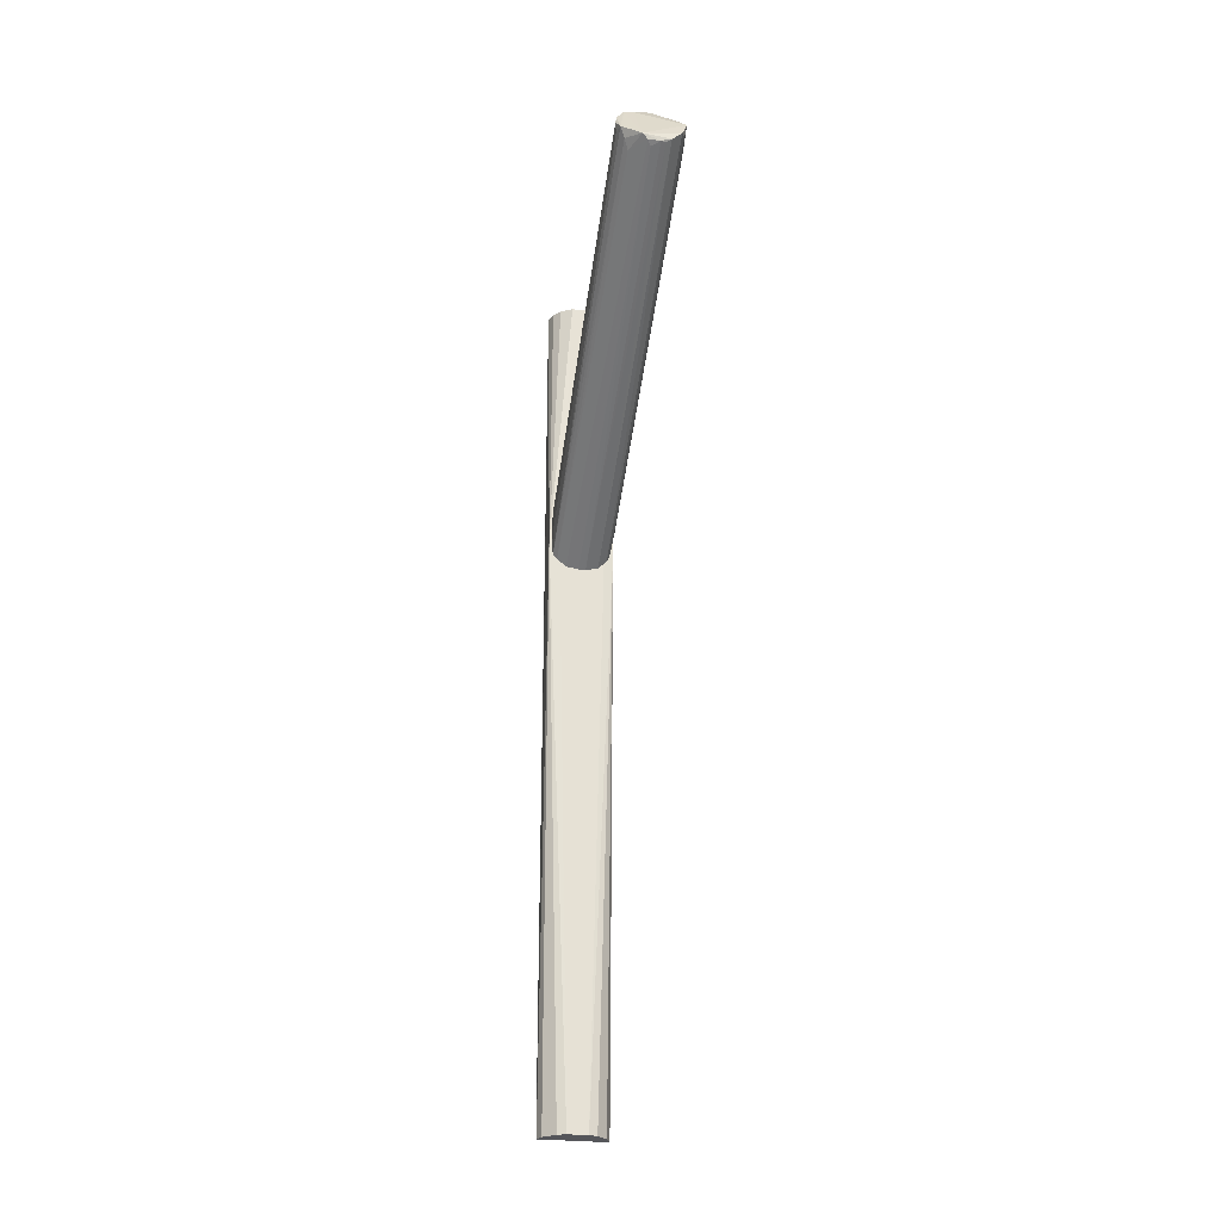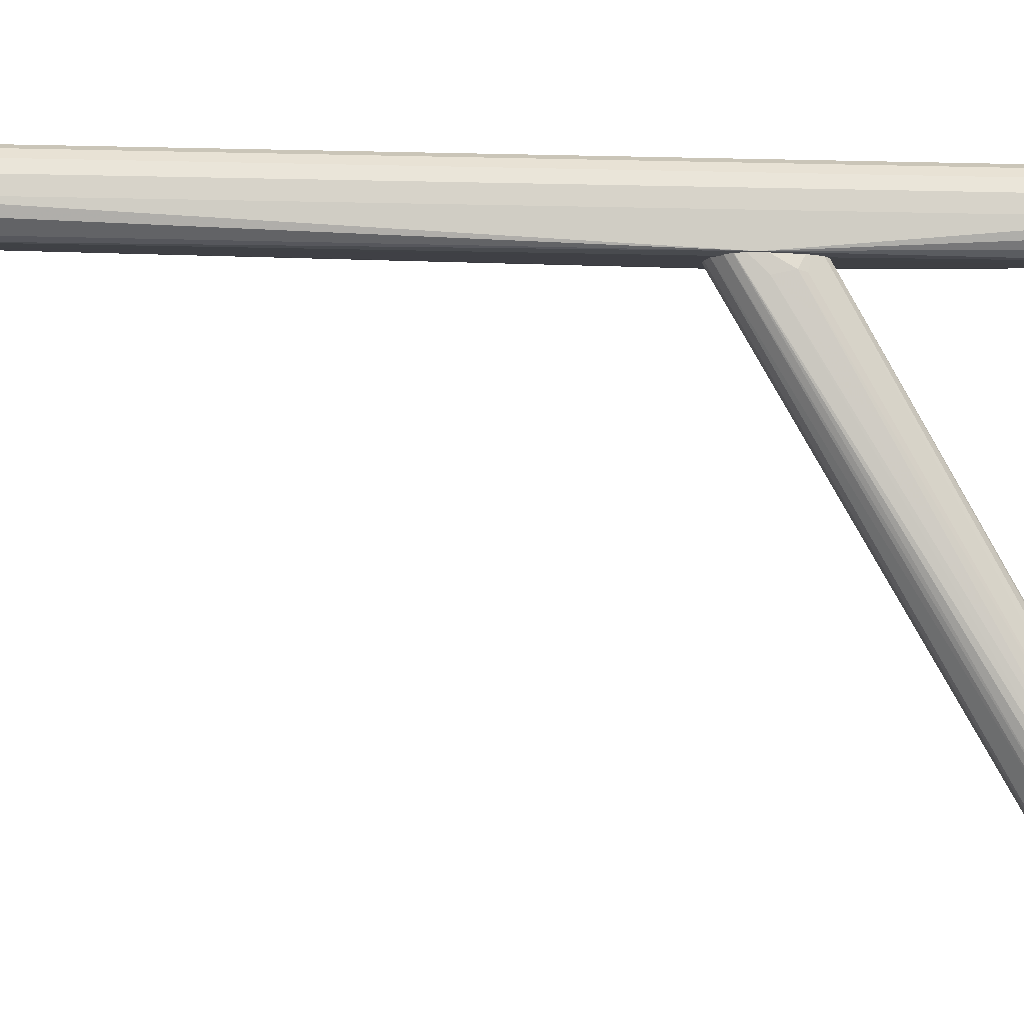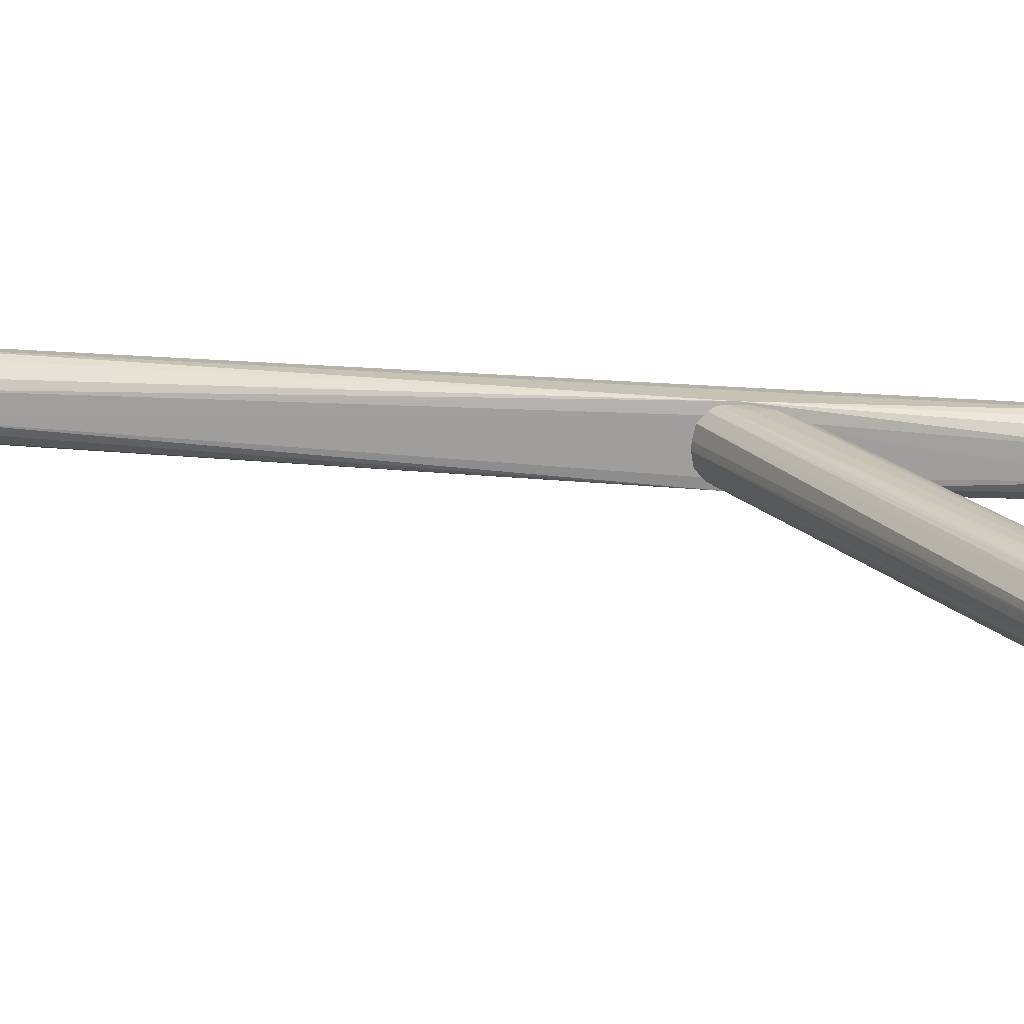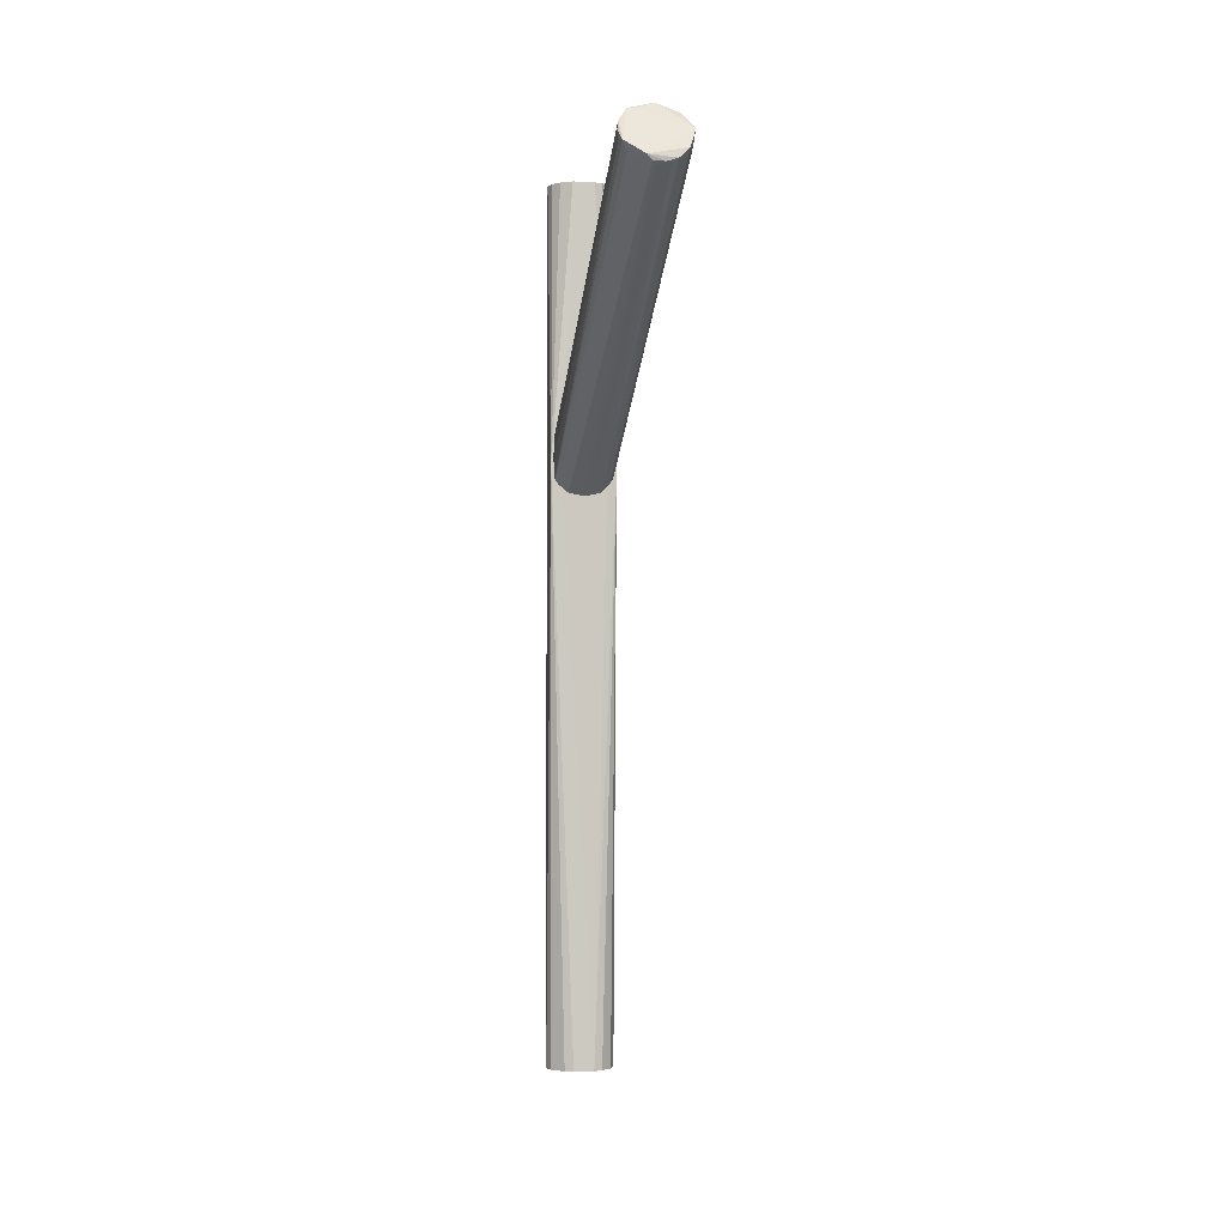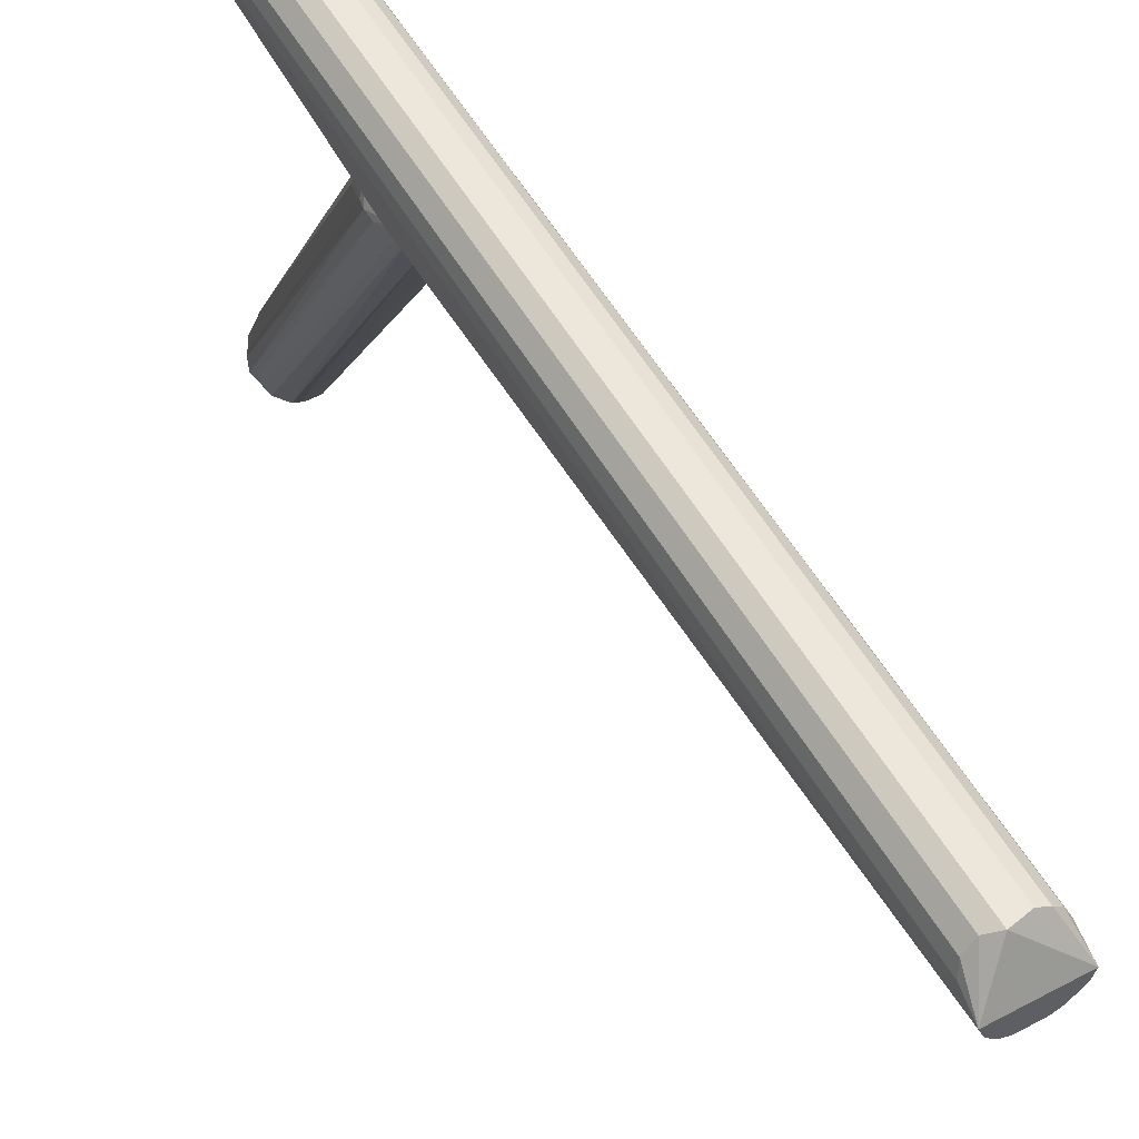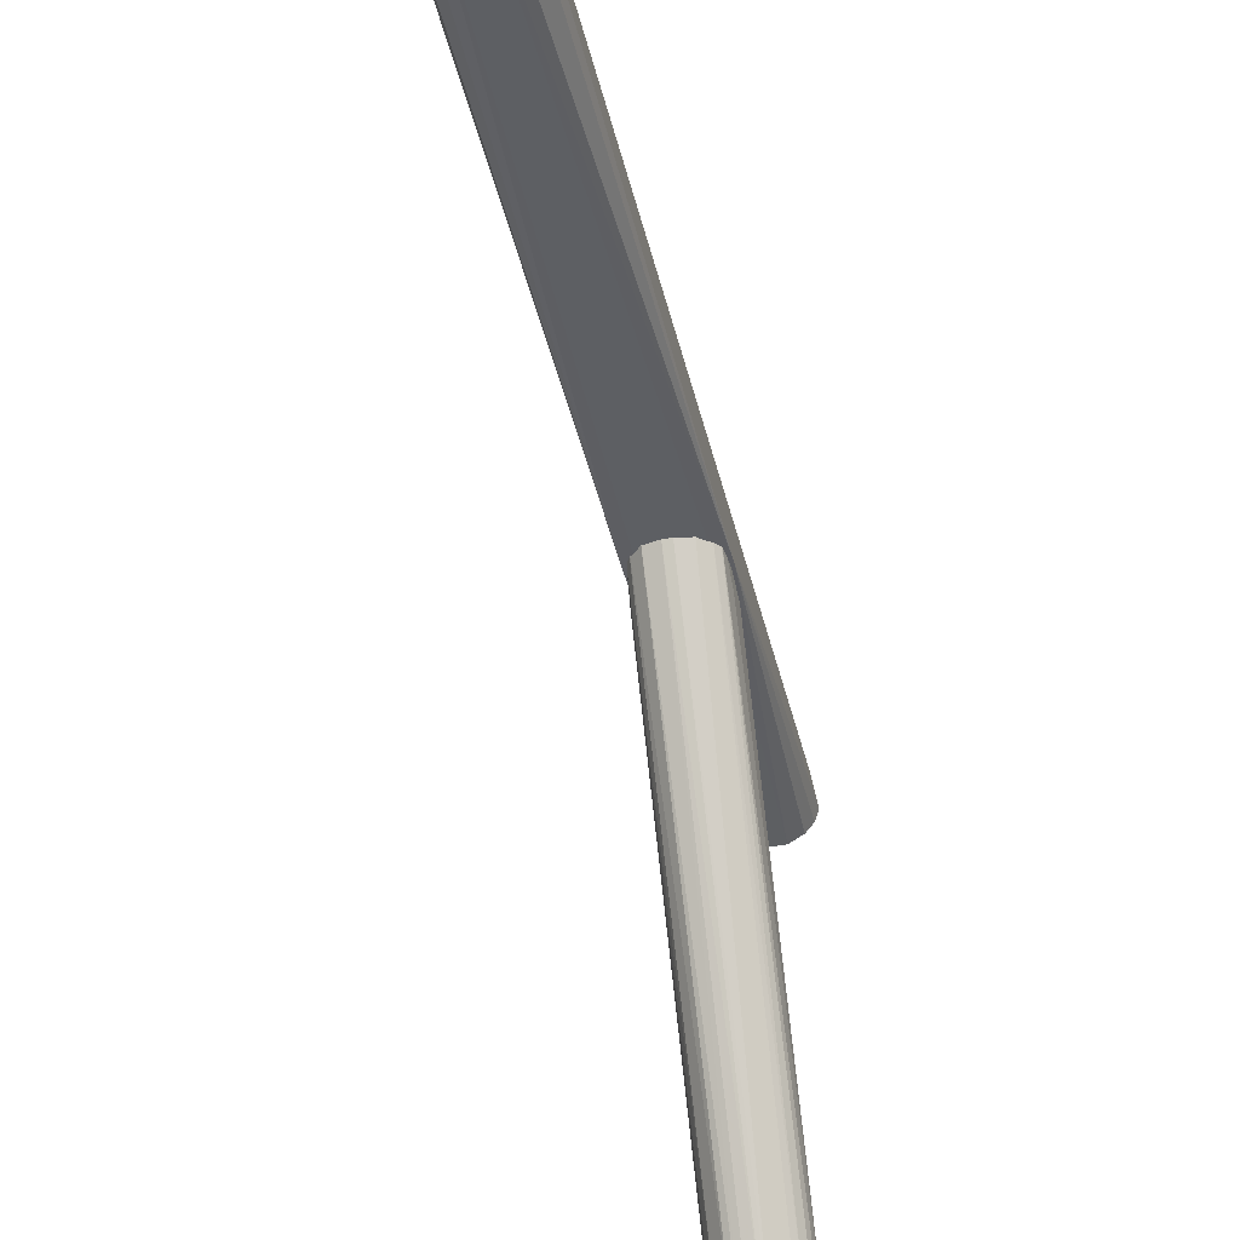
<metadata>
{"format":"obj","ext":"obj","renderer":"f3d","projection":"perspective","resolution":1024,"background":"white","views":[{"elev":-26.0,"azim":-10.0,"up":"+Z"},{"elev":-5.7,"azim":-95.1,"up":"+Y"},{"elev":-71.5,"azim":-93.1,"up":"+Y"},{"elev":-3.0,"azim":-9.7,"up":"+Z"},{"elev":54.6,"azim":150.3,"up":"+Y"},{"elev":-40.1,"azim":-167.2,"up":"+Y"}]}
</metadata>
<code>
o hull_0
v -0.009528 -0.009774 0.1694
v -0.009528 -0.002081 0.2502
v -0.009528 -0.002081 -0.00024
v -0.008568 -0.004965 0.2502
v -0.008568 -0.004965 -0.00024
v -0.007631 0.005288 0.2433
v -0.007631 0.005288 0.006732
v -0.003279 -0.00929 0.2502
v 0.009219 -0.009774 0.168
v -0.005373 0.007574 0.006488
v -0.005373 0.007574 0.2435
v 0.009278 -0.009353 0.1716
v 0.009209 0.001209 0.006139
v 0.009209 0.001209 0.2439
v 0.005487 0.007494 0.2423
v 0.005487 0.007494 0.007715
v 0.008257 -0.005445 -0.00024
v 0.002369 0.008981 0.005938
v 0.002369 0.008981 0.2441
v -0.002633 0.008904 0.2431
v -0.002633 0.008904 0.00694
v -0.006432 -0.01019 0.1648
v 0.006527 -0.01007 0.1649
v -0.002799 -0.009292 -0.00024
v 0.008739 -0.004483 0.2502
v 0.009699 -0.001599 0.2502
v 0.009699 -0.001599 -0.00024
v 0.008204 0.004351 0.007502
v 0.008204 0.004351 0.2425
v -0.006644 -0.007368 0.2502
v -0.00904 0.002122 0.2439
v -0.00904 0.002122 0.006124
v 0.002969 -0.00929 0.2502
v 0.002969 -0.00929 -0.00024
v 0.005373 -0.00833 0.2502
v 0.005373 -0.00833 -0.00024
v -0.005202 -0.00833 -0.00024
f 25 9 12
f 2 26 19
f 1 2 3
f 26 2 33
f 14 26 27
f 34 3 27
f 27 3 18
f 3 34 37
f 2 19 20
f 19 18 20
f 19 26 15
f 18 19 15
f 3 2 32
f 33 2 30
f 27 9 17
f 34 27 17
f 3 10 21
f 18 3 21
f 10 20 21
f 20 18 21
f 28 27 16
f 27 18 16
f 15 28 16
f 18 15 16
f 26 14 29
f 14 28 29
f 15 26 29
f 28 15 29
f 37 34 24
f 1 37 24
f 34 22 24
f 22 1 24
f 30 1 8
f 33 30 8
f 1 22 8
f 22 33 8
f 1 3 5
f 37 1 5
f 3 37 5
f 2 6 31
f 32 2 31
f 6 32 31
f 26 33 35
f 33 9 35
f 10 3 7
f 6 10 7
f 3 32 7
f 32 6 7
f 34 9 23
f 9 33 23
f 22 34 23
f 33 22 23
f 6 2 11
f 10 6 11
f 2 20 11
f 20 10 11
f 9 34 36
f 34 17 36
f 17 9 36
f 26 35 25
f 35 9 25
f 28 14 13
f 14 27 13
f 27 28 13
f 2 1 4
f 30 2 4
f 1 30 4
f 27 26 12
f 9 27 12
f 26 25 12
o hull_1
v 0.003328 -0.1124 0.2416
v -0.009006 -0.01286 0.1767
v 0.004411 -0.1227 0.2272
v -0.006556 -0.1149 0.2406
v 0.005645 -0.007372 0.1814
v 0.009165 -0.01293 0.1758
v 0.006815 -0.01748 0.1853
v 0.006815 -0.09822 0.232
v 0.009201 -0.01271 0.1726
v -0.003279 -0.1232 0.2276
v -0.003174 -0.1126 0.2418
v -0.004198 -0.1151 0.2407
v 0.009114 -0.1143 0.2306
v 0.009219 -0.1189 0.2353
v -0.008893 -0.01399 0.1717
v 0.000556 -0.1131 0.2427
v -0.000875 -0.1213 0.2252
v 0.008469 -0.1191 0.231
v -0.00173 -0.1101 0.2408
v -0.008066 -0.1127 0.237
v -0.006512 -0.006619 0.1803
v -0.008391 -0.003983 0.1613
v -0.007239 -0.005817 0.1608
v 0.004747 -0.007979 0.1602
v -0.006056 -0.1174 0.2263
v 0.008641 -0.01336 0.1783
v 0.008257 -0.01123 0.1666
v 0.001089 -0.009223 0.1841
v -0.000918 -0.00924 0.1841
v -0.001837 -0.1227 0.2262
v -0.008877 -0.1165 0.2371
v 0.001527 -0.1227 0.2262
v -0.009289 -0.1176 0.2345
v -0.007228 -0.1191 0.2287
v 0.007295 -0.1218 0.23
v -0.004568 -0.113 0.2413
v -0.005016 -0.007817 0.1823
v -0.004655 -0.008034 0.16
v 0.009287 -0.1167 0.2339
v 0.002969 -0.1223 0.2262
v 0.007293 -0.005747 0.1615
v 0.006653 -0.1144 0.2402
v -0.008474 -0.01335 0.1788
v -0.008456 -0.1201 0.2316
v -0.000927 -0.009239 0.1601
v 0.001098 -0.009223 0.1601
v -0.009037 -0.1171 0.2318
v 0.008645 -0.1124 0.2355
v 0.008901 -0.1157 0.2365
f 63 44 85
f 59 58 42
f 59 61 75
f 58 59 39
f 59 42 78
f 61 59 78
f 40 61 78
f 42 43 78
f 64 72 78
f 72 40 78
f 75 67 62
f 81 68 70
f 68 39 70
f 75 61 83
f 65 42 74
f 42 58 74
f 58 73 74
f 68 81 41
f 73 58 41
f 65 53 38
f 42 65 38
f 45 42 38
f 43 42 63
f 86 43 63
f 78 43 46
f 64 78 46
f 50 64 46
f 72 51 47
f 40 72 47
f 62 67 47
f 41 81 47
f 67 69 47
f 69 40 47
f 53 65 66
f 65 74 66
f 56 53 66
f 74 56 66
f 39 59 52
f 70 39 52
f 53 51 79
f 51 86 79
f 38 53 79
f 45 38 79
f 59 75 60
f 75 62 60
f 60 62 71
f 81 59 71
f 47 81 71
f 62 47 71
f 59 60 71
f 42 45 44
f 63 42 44
f 67 75 82
f 75 83 82
f 72 64 55
f 51 72 55
f 64 50 55
f 50 51 55
f 58 68 57
f 68 41 57
f 41 58 57
f 59 81 84
f 81 70 84
f 52 59 84
f 70 52 84
f 61 40 77
f 83 61 77
f 40 69 77
f 69 83 77
f 69 67 54
f 83 69 54
f 67 82 54
f 82 83 54
f 68 58 80
f 58 39 80
f 39 68 80
f 74 73 48
f 41 53 48
f 73 41 48
f 53 56 48
f 56 74 48
f 86 51 76
f 43 86 76
f 51 50 76
f 46 43 76
f 50 46 76
f 51 53 49
f 53 41 49
f 47 51 49
f 41 47 49
f 86 63 85
f 79 86 85
f 45 79 85
f 44 45 85

</code>
